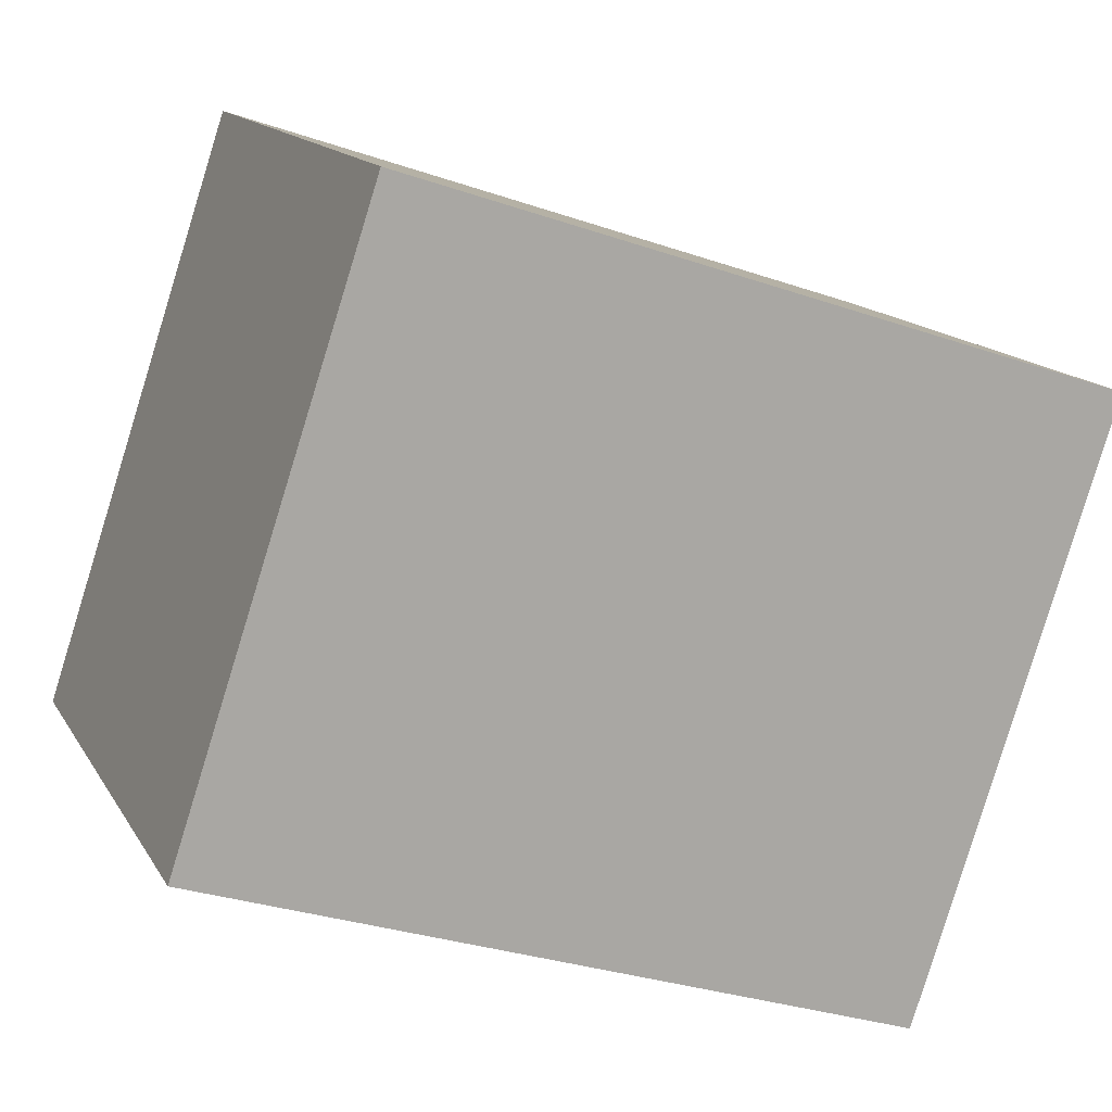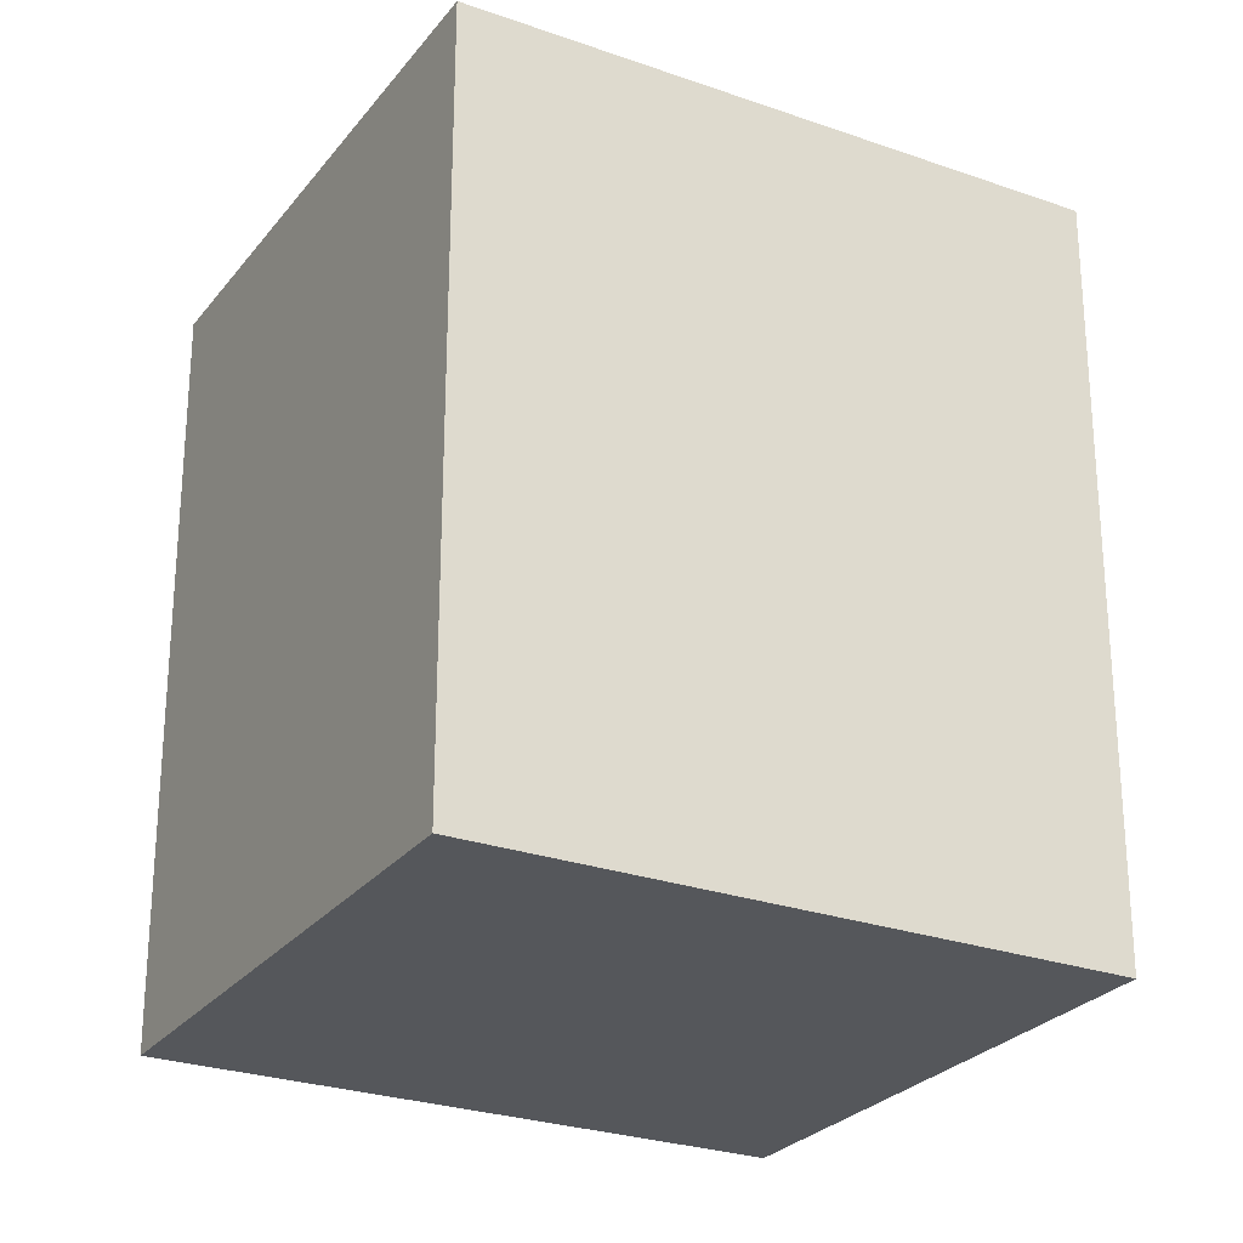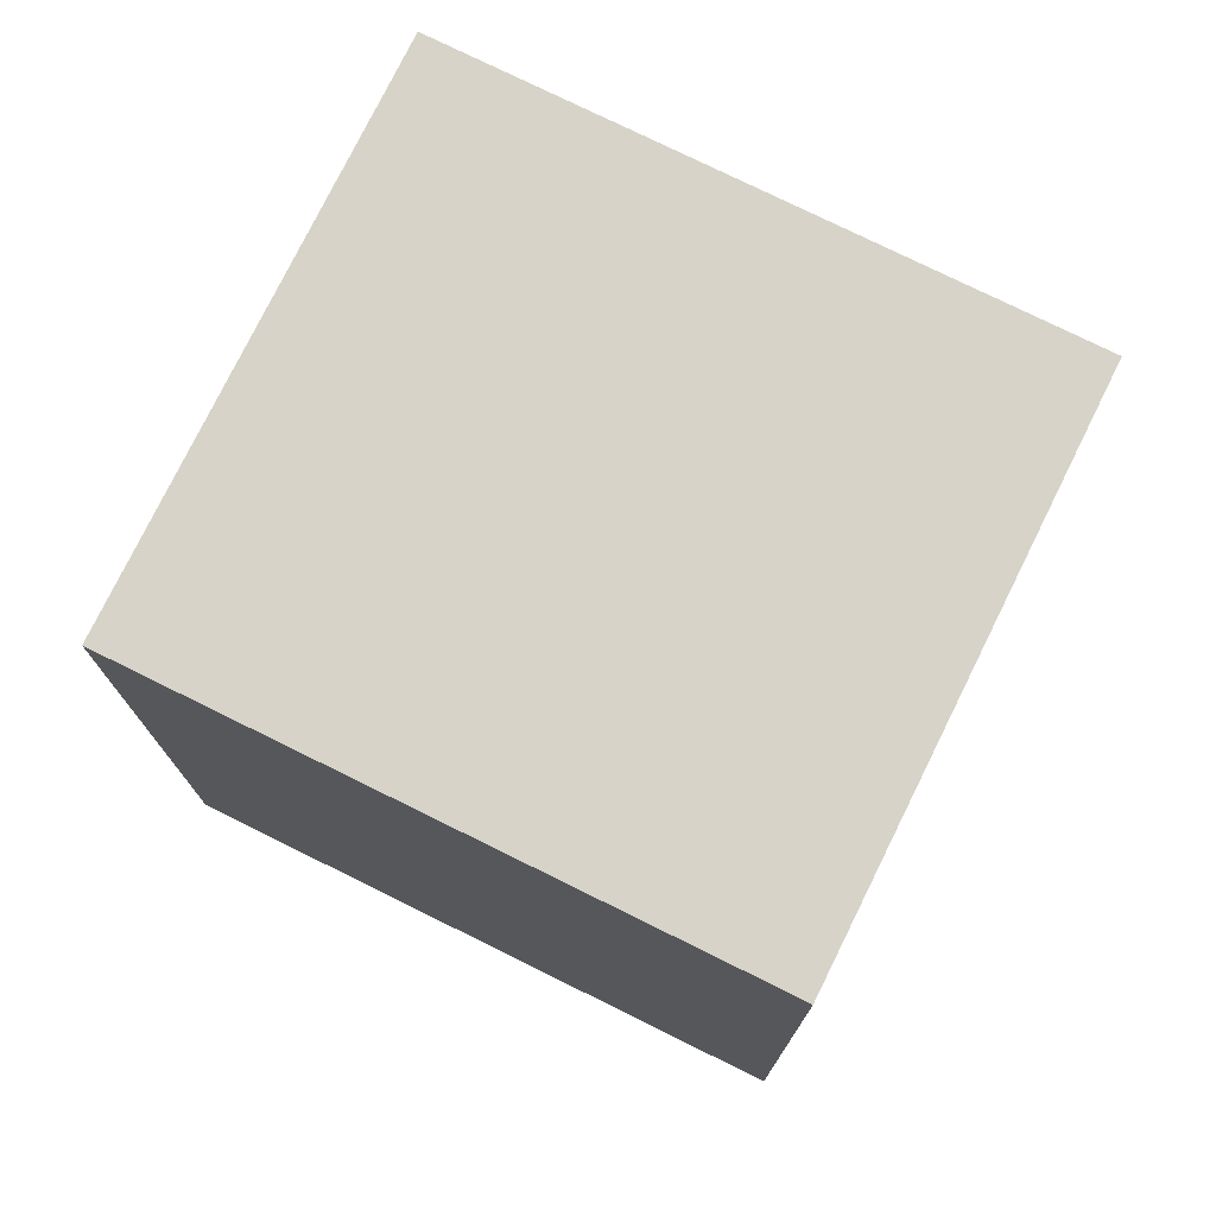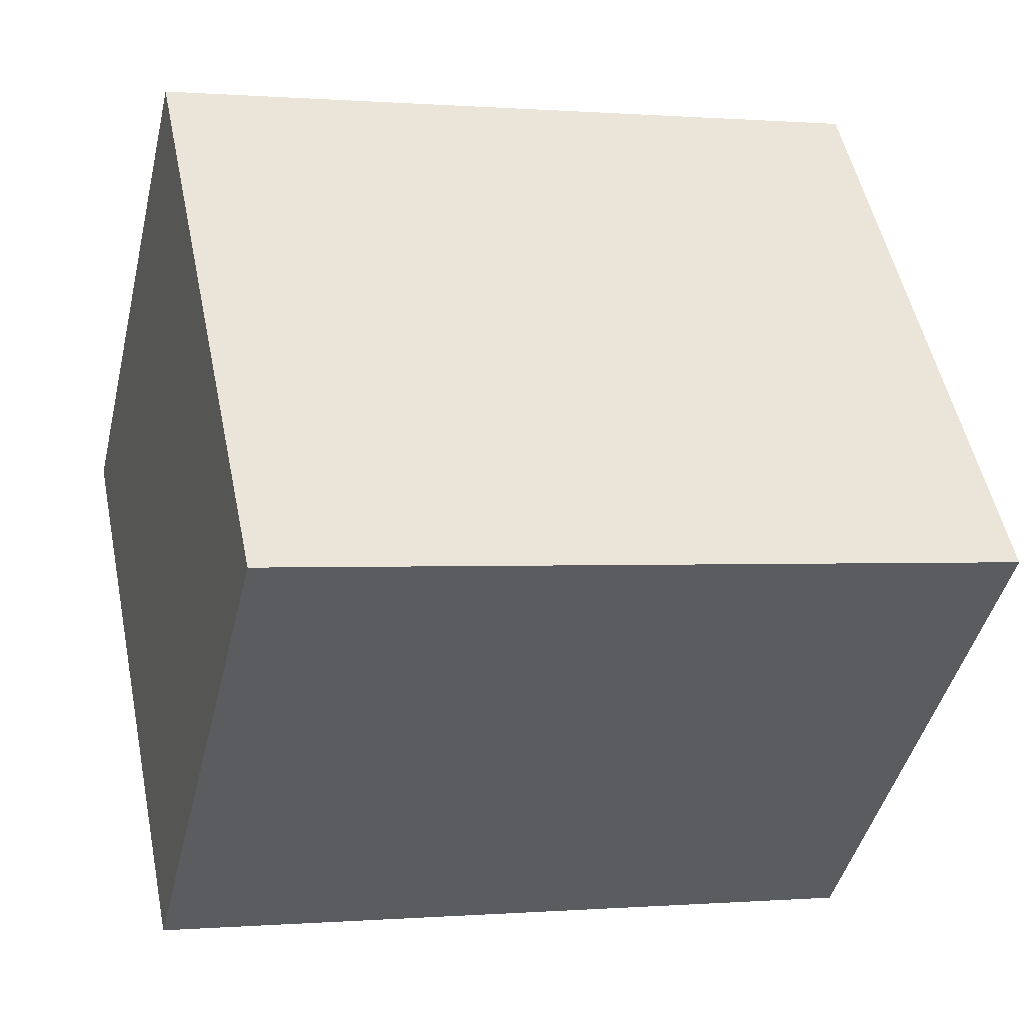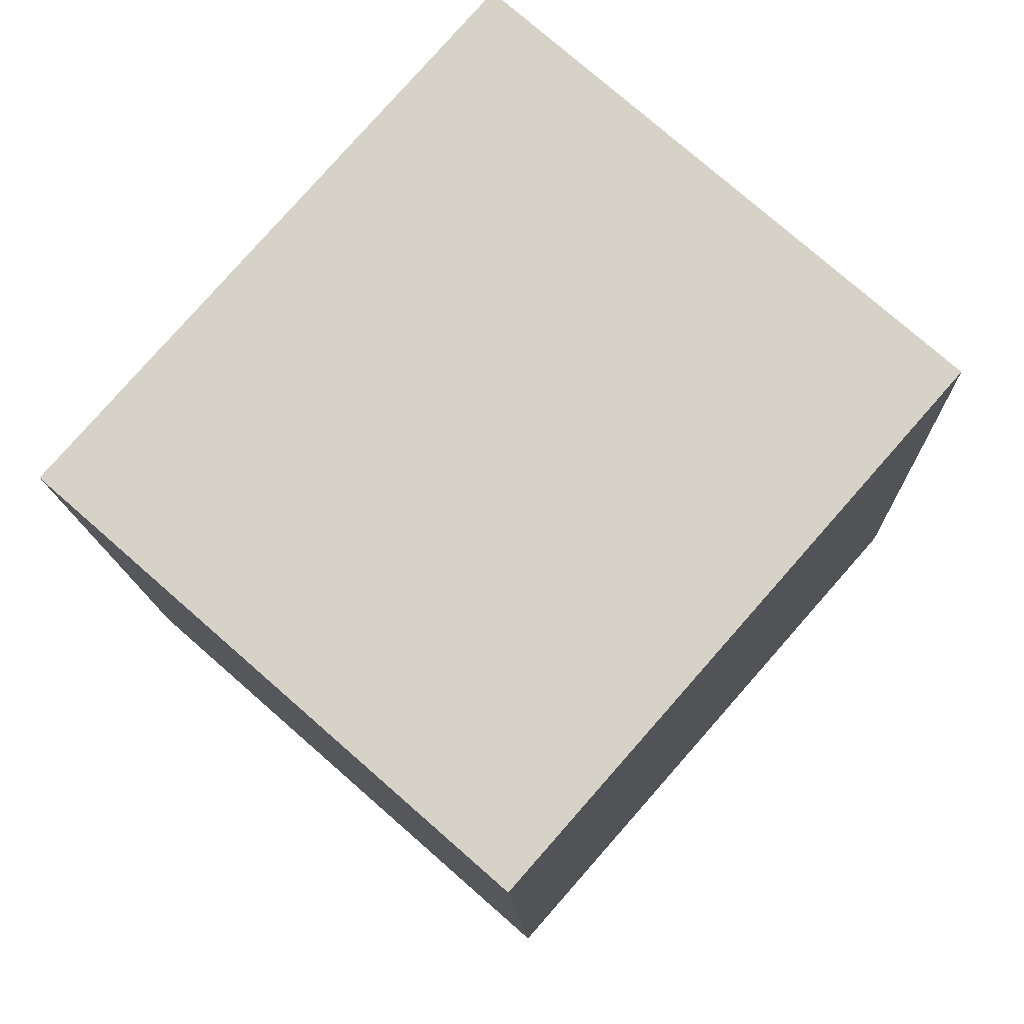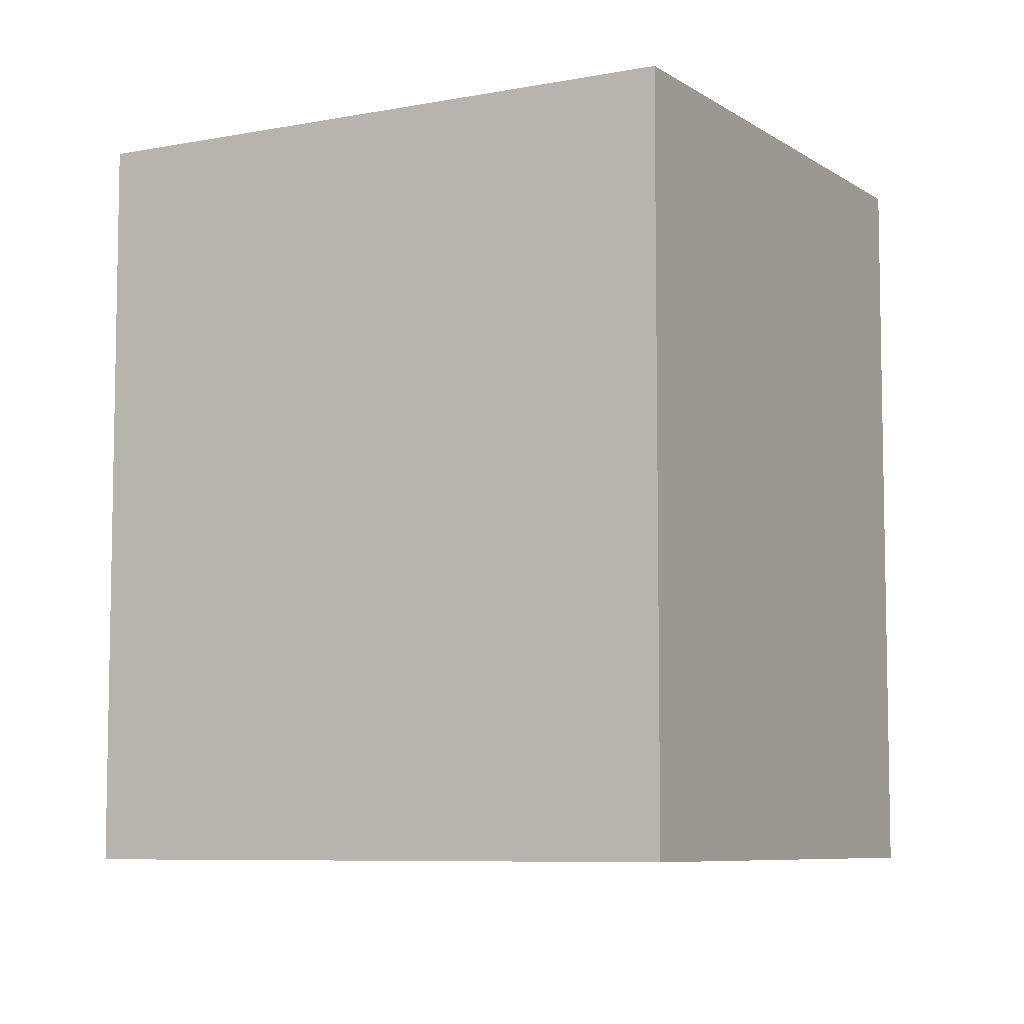
<metadata>
{"format":"obj","ext":"obj","renderer":"f3d","projection":"perspective","resolution":1024,"background":"white","views":[{"elev":-30.7,"azim":63.6,"up":"+Z"},{"elev":-26.4,"azim":102.2,"up":"+Y"},{"elev":76.6,"azim":157.6,"up":"+Y"},{"elev":0.1,"azim":-107.3,"up":"+Z"},{"elev":-12.5,"azim":1.7,"up":"+Z"},{"elev":-7.3,"azim":160.7,"up":"+Y"}]}
</metadata>
<code>
v  1.464 2.602 1.664
v  1.517 2.602 -1.334
v  0 2.602 1.593e-16
v  2.98 2.602 0.33
v  2.98 -2.021e-17 0.33
v  1.517 8.168e-17 -1.334
v  0 0 0
v  1.464 -1.019e-16 1.664
g defaultobject
f 1 2 3
f 2 1 4
f 5 2 4
f 2 5 6
f 6 3 2
f 3 6 7
f 7 1 3
f 1 7 8
f 8 4 1
f 4 8 5
f 5 7 6
f 7 5 8

</code>
